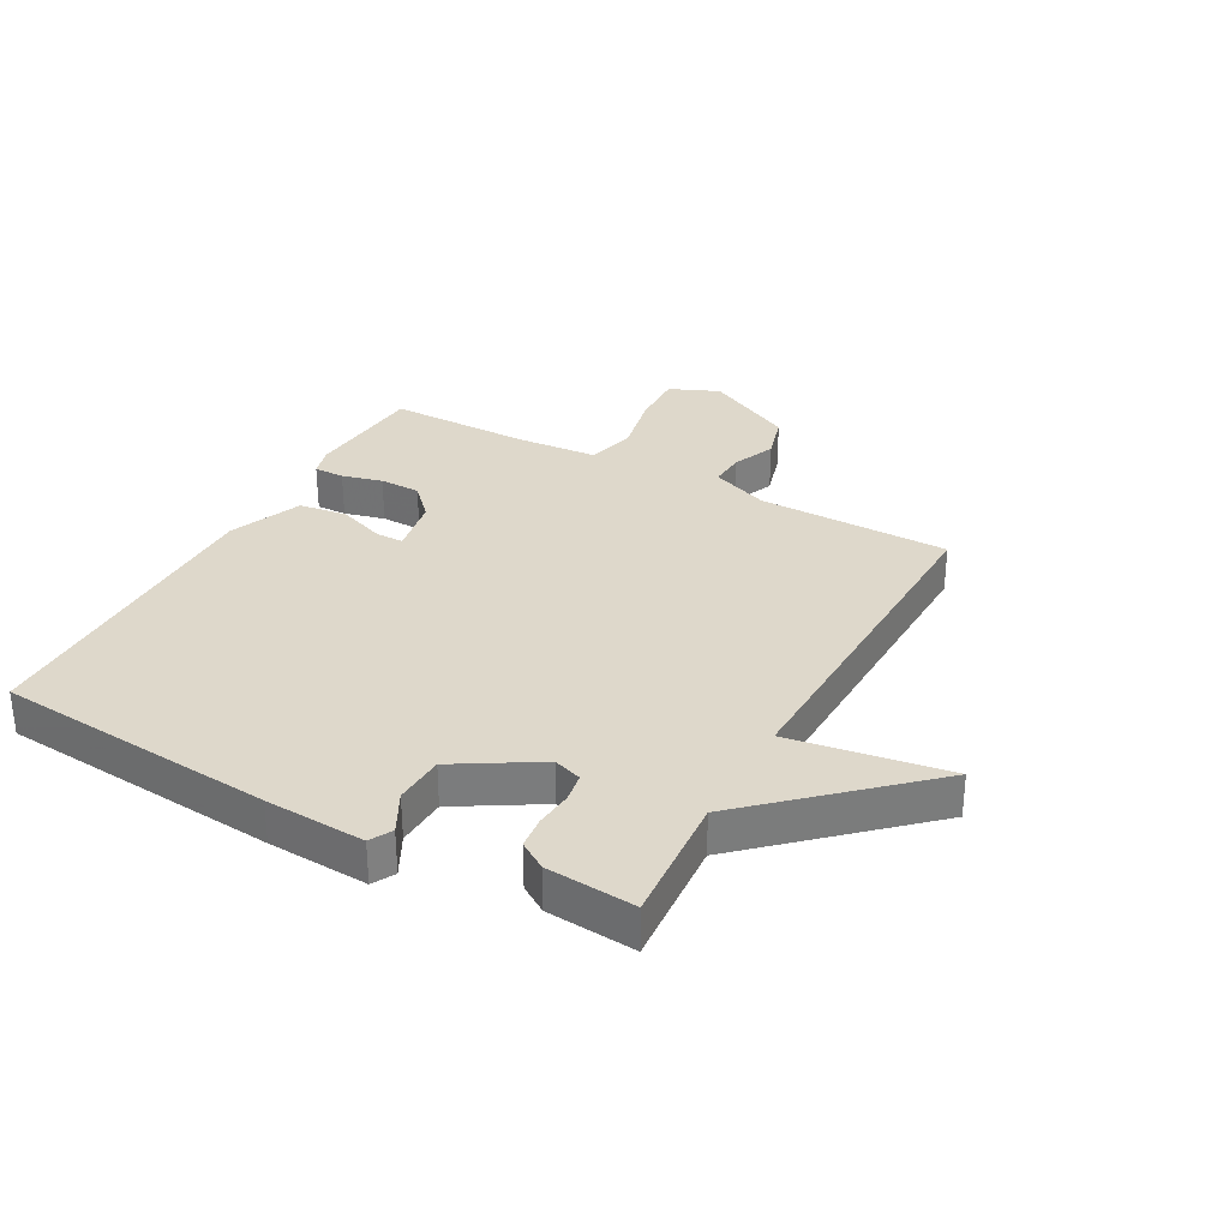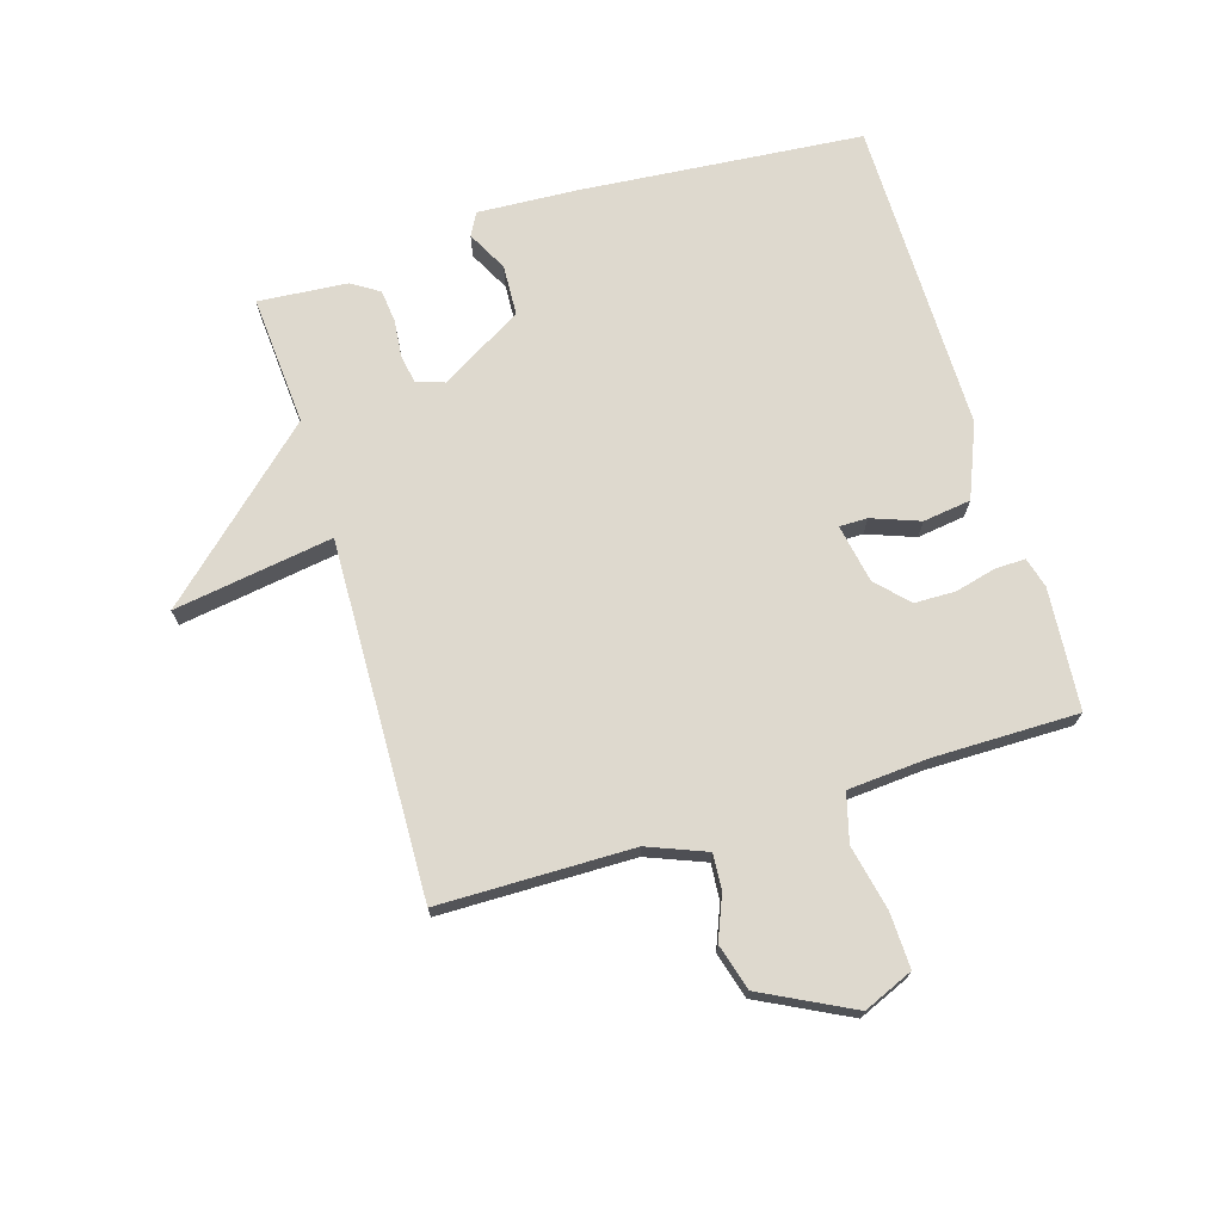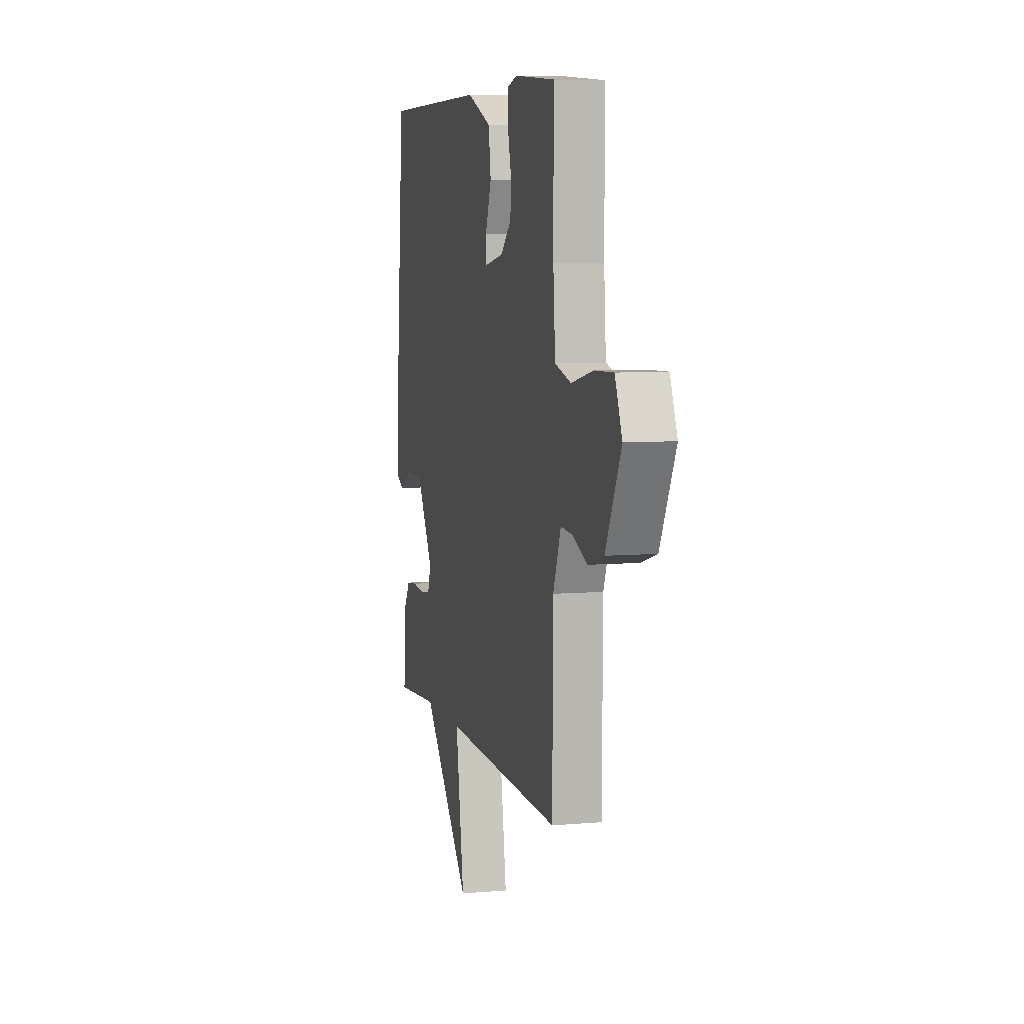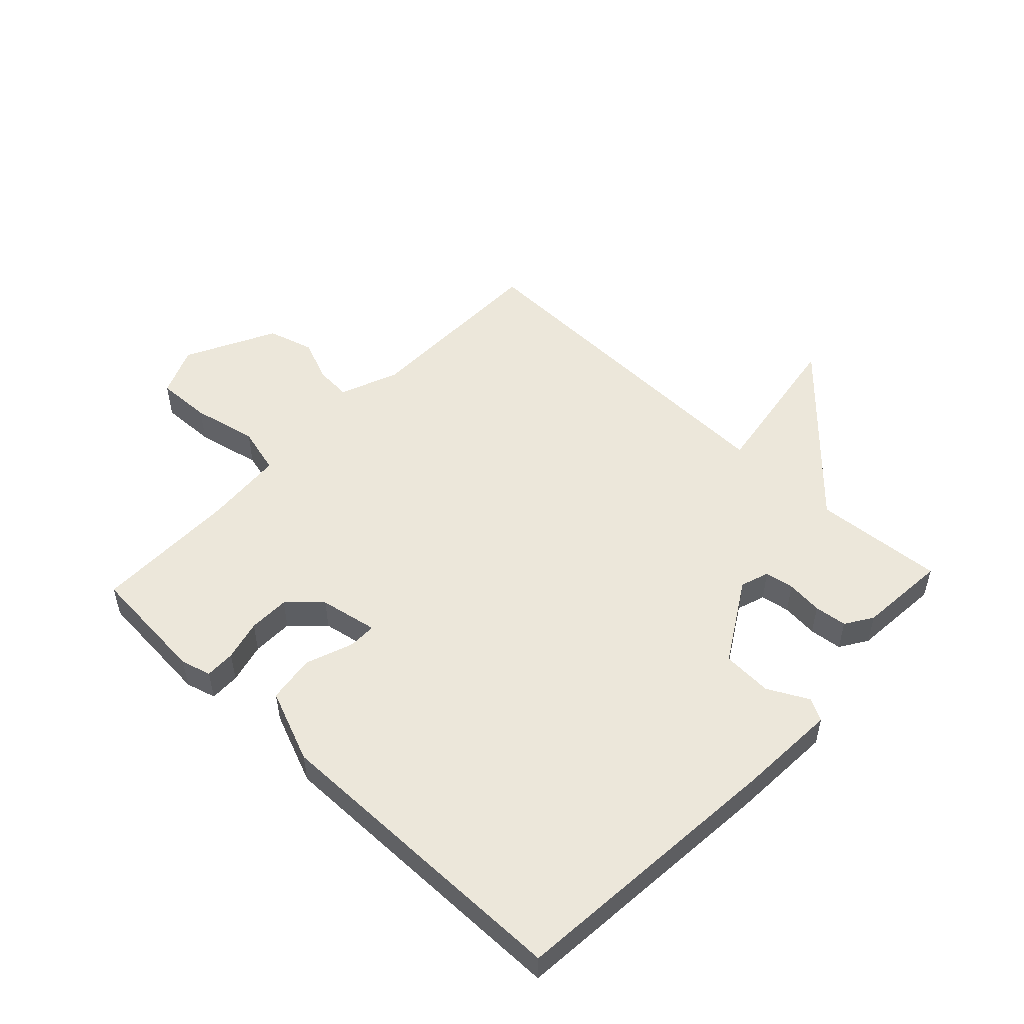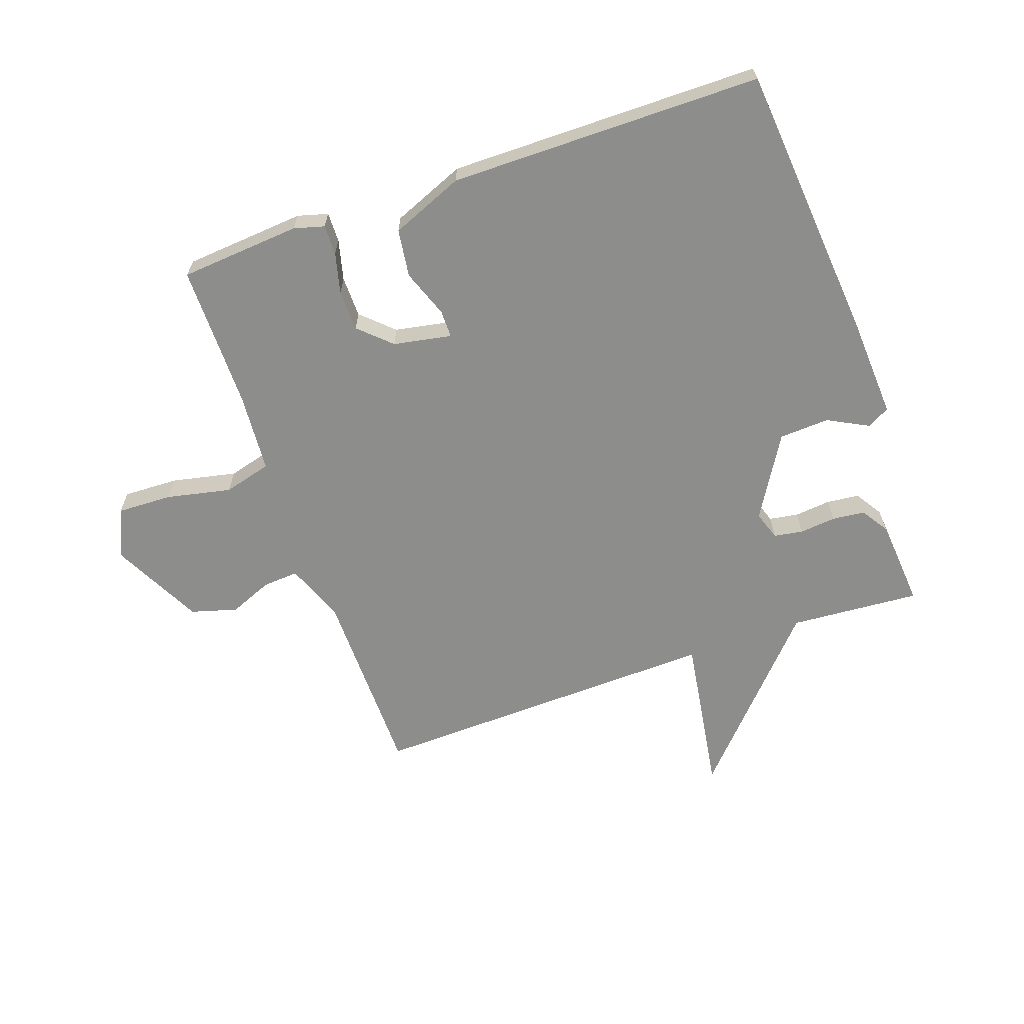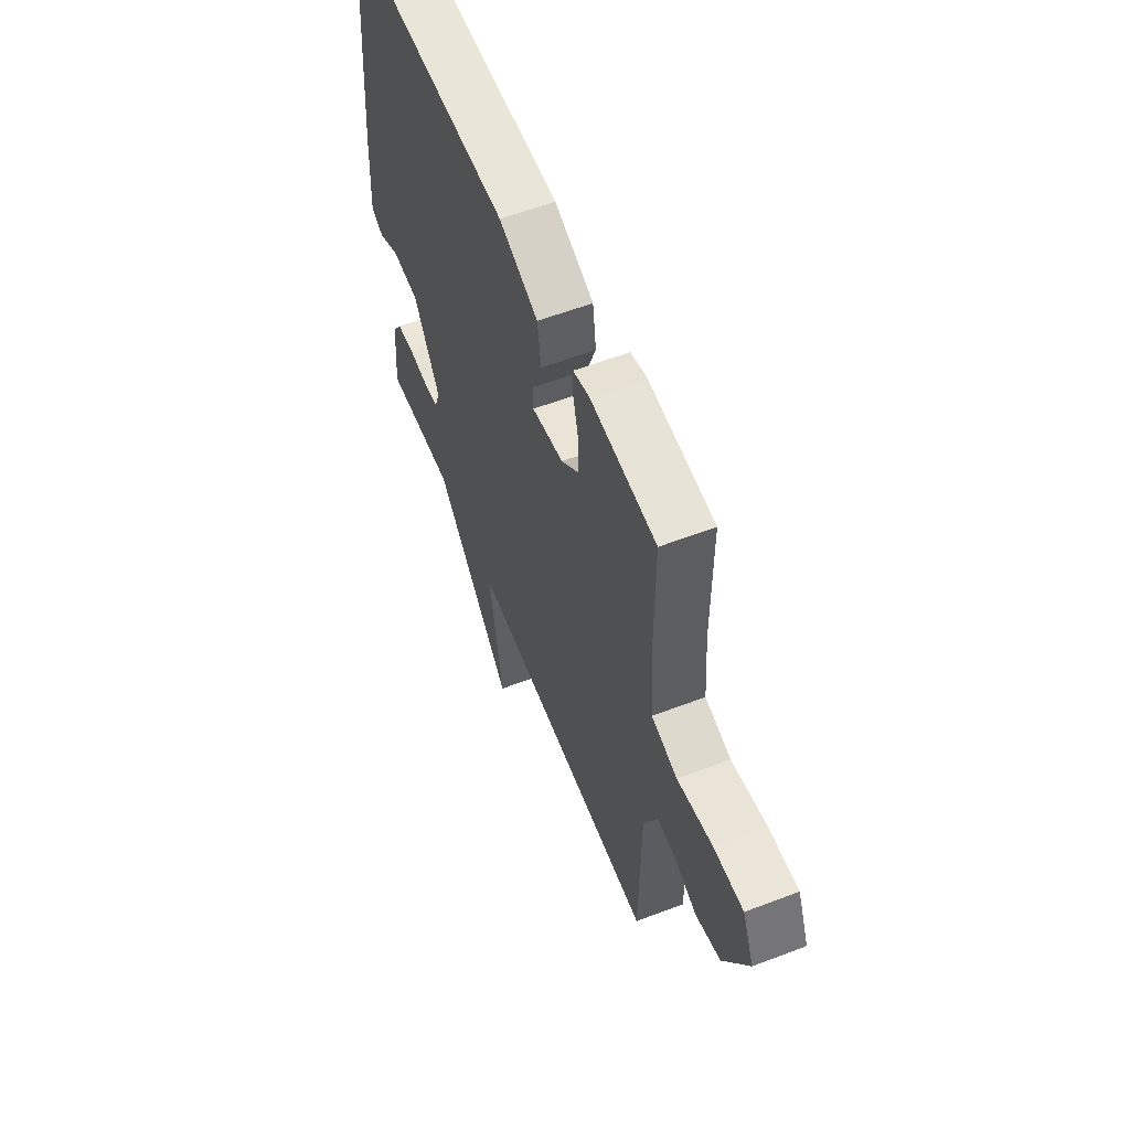
<metadata>
{"format":"obj","ext":"obj","renderer":"f3d","projection":"perspective","resolution":1024,"background":"white","views":[{"elev":31.6,"azim":118.7,"up":"+Y"},{"elev":71.6,"azim":-106.9,"up":"+Y"},{"elev":7.0,"azim":-104.1,"up":"+Z"},{"elev":52.0,"azim":43.4,"up":"+Y"},{"elev":-64.4,"azim":19.4,"up":"+Y"},{"elev":58.7,"azim":-111.5,"up":"+Z"}]}
</metadata>
<code>
v -0.5 0.07 0.5
v -0.3 0.07 0.516
v -0.25 0.07 0.502
v -0.251 0.07 0.452
v -0.268 0.07 0.385
v -0.267 0.07 0.317
v -0.215 0.07 0.268
v -0.119 0.07 0.25
v -0.119 0.07 0.296
v -0.148 0.07 0.375
v -0.137 0.07 0.454
v -0.017 0.07 0.503
v 0.5 0.07 0.5
v 0.54 0.07 0.037
v 0.549 0.07 -0.129
v 0.512 0.07 -0.149
v 0.445 0.07 -0.114
v 0.362 0.07 -0.118
v 0.281 0.07 -0.253
v 0.297 0.07 -0.3
v 0.345 0.07 -0.308
v 0.405 0.07 -0.302
v 0.459 0.07 -0.308
v 0.488 0.07 -0.353
v 0.5 0.07 -0.5
v 0.285 0.07 -0.484
v 0.044 0.07 -0.746
v 0.085 0.07 -0.484
v -0.5 0.07 -0.5
v -0.503 0.07 -0.181
v -0.541 0.07 -0.085
v -0.6 0.07 -0.089
v -0.671 0.07 -0.118
v -0.747 0.07 -0.096
v -0.822 0.07 0.052
v -0.787 0.07 0.134
v -0.696 0.07 0.131
v -0.589 0.07 0.108
v -0.51 0.07 0.129
v -0.5 0.07 0.261
v -0.5 0 0.5
v -0.3 0 0.516
v -0.25 0 0.502
v -0.251 0 0.452
v -0.268 0 0.385
v -0.267 0 0.317
v -0.215 0 0.268
v -0.119 0 0.25
v -0.119 0 0.296
v -0.148 0 0.375
v -0.137 0 0.454
v -0.017 0 0.503
v 0.5 0 0.5
v 0.54 0 0.037
v 0.549 0 -0.129
v 0.512 0 -0.149
v 0.445 0 -0.114
v 0.362 0 -0.118
v 0.281 0 -0.253
v 0.297 0 -0.3
v 0.345 0 -0.308
v 0.405 0 -0.302
v 0.459 0 -0.308
v 0.488 0 -0.353
v 0.5 0 -0.5
v 0.285 0 -0.484
v 0.044 0 -0.746
v 0.085 0 -0.484
v -0.5 0 -0.5
v -0.503 0 -0.181
v -0.541 0 -0.085
v -0.6 0 -0.089
v -0.671 0 -0.118
v -0.747 0 -0.096
v -0.822 0 0.052
v -0.787 0 0.134
v -0.696 0 0.131
v -0.589 0 0.108
v -0.51 0 0.129
v -0.5 0 0.261
f 36 37 38
f 35 36 38
f 34 35 38
f 33 34 38
f 32 33 38
f 31 32 38 39
f 30 31 39
f 28 29 30
f 28 30 39 40
f 26 27 28
f 24 25 26
f 23 24 26
f 22 23 26
f 21 22 26
f 20 21 26 28
f 28 40 1
f 20 28 1
f 19 20 1
f 15 16 17
f 14 15 17
f 13 14 17
f 12 13 17
f 11 12 17
f 10 11 17
f 9 10 17
f 8 9 17 18
f 7 8 18 19
f 3 4 5
f 2 3 5
f 1 2 5
f 1 5 6
f 1 6 7 19
f 78 77 76
f 78 76 75
f 78 75 74
f 78 74 73
f 78 73 72
f 79 78 72 71
f 79 71 70
f 70 69 68
f 80 79 70 68
f 68 67 66
f 66 65 64
f 66 64 63
f 66 63 62
f 66 62 61
f 68 66 61 60
f 41 80 68
f 41 68 60
f 41 60 59
f 57 56 55
f 57 55 54
f 57 54 53
f 57 53 52
f 57 52 51
f 57 51 50
f 57 50 49
f 58 57 49 48
f 59 58 48 47
f 45 44 43
f 45 43 42
f 45 42 41
f 46 45 41
f 59 47 46 41
f 1 41 42 2
f 2 42 43 3
f 3 43 44 4
f 4 44 45 5
f 5 45 46 6
f 6 46 47 7
f 7 47 48 8
f 8 48 49 9
f 9 49 50 10
f 10 50 51 11
f 11 51 52 12
f 12 52 53 13
f 13 53 54 14
f 14 54 55 15
f 15 55 56 16
f 16 56 57 17
f 17 57 58 18
f 18 58 59 19
f 19 59 60 20
f 20 60 61 21
f 21 61 62 22
f 22 62 63 23
f 23 63 64 24
f 24 64 65 25
f 25 65 66 26
f 26 66 67 27
f 27 67 68 28
f 28 68 69 29
f 29 69 70 30
f 30 70 71 31
f 31 71 72 32
f 32 72 73 33
f 33 73 74 34
f 34 74 75 35
f 35 75 76 36
f 36 76 77 37
f 37 77 78 38
f 38 78 79 39
f 39 79 80 40
f 40 80 41 1

</code>
